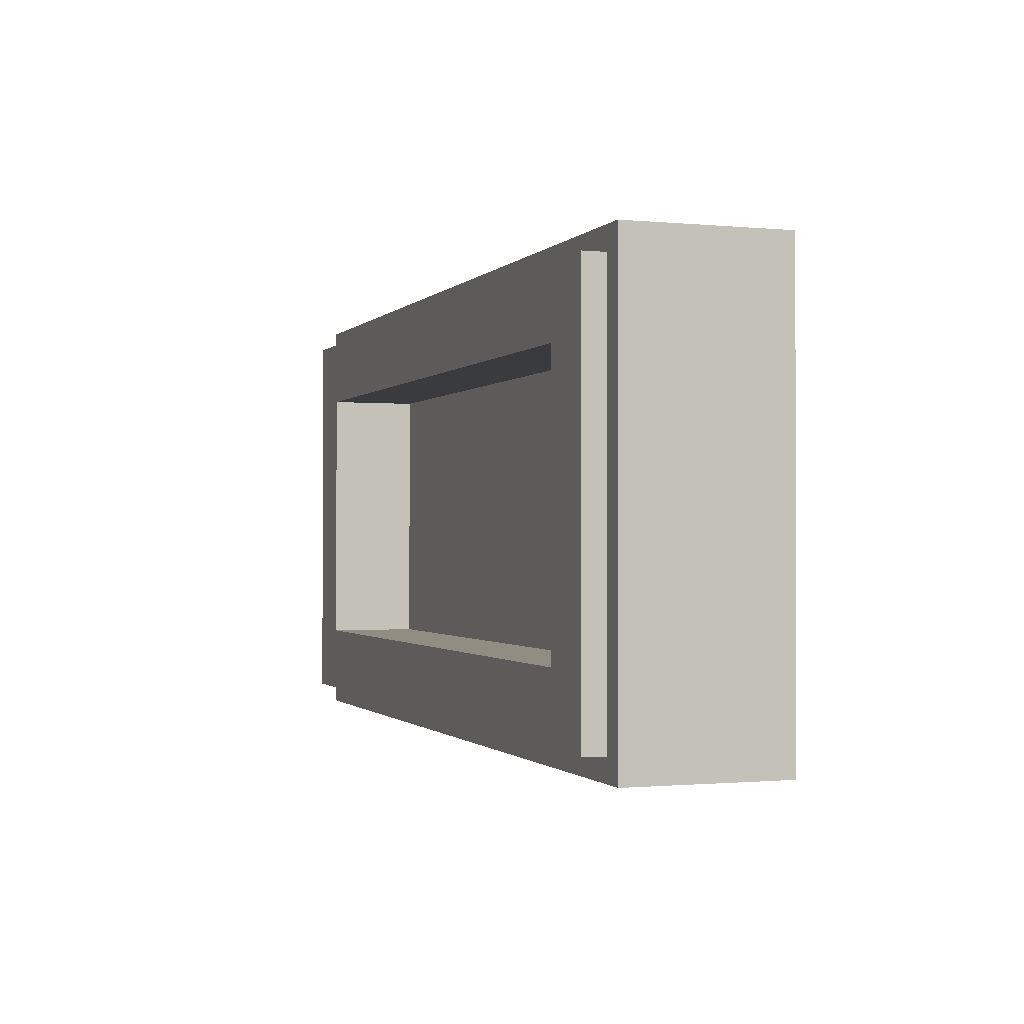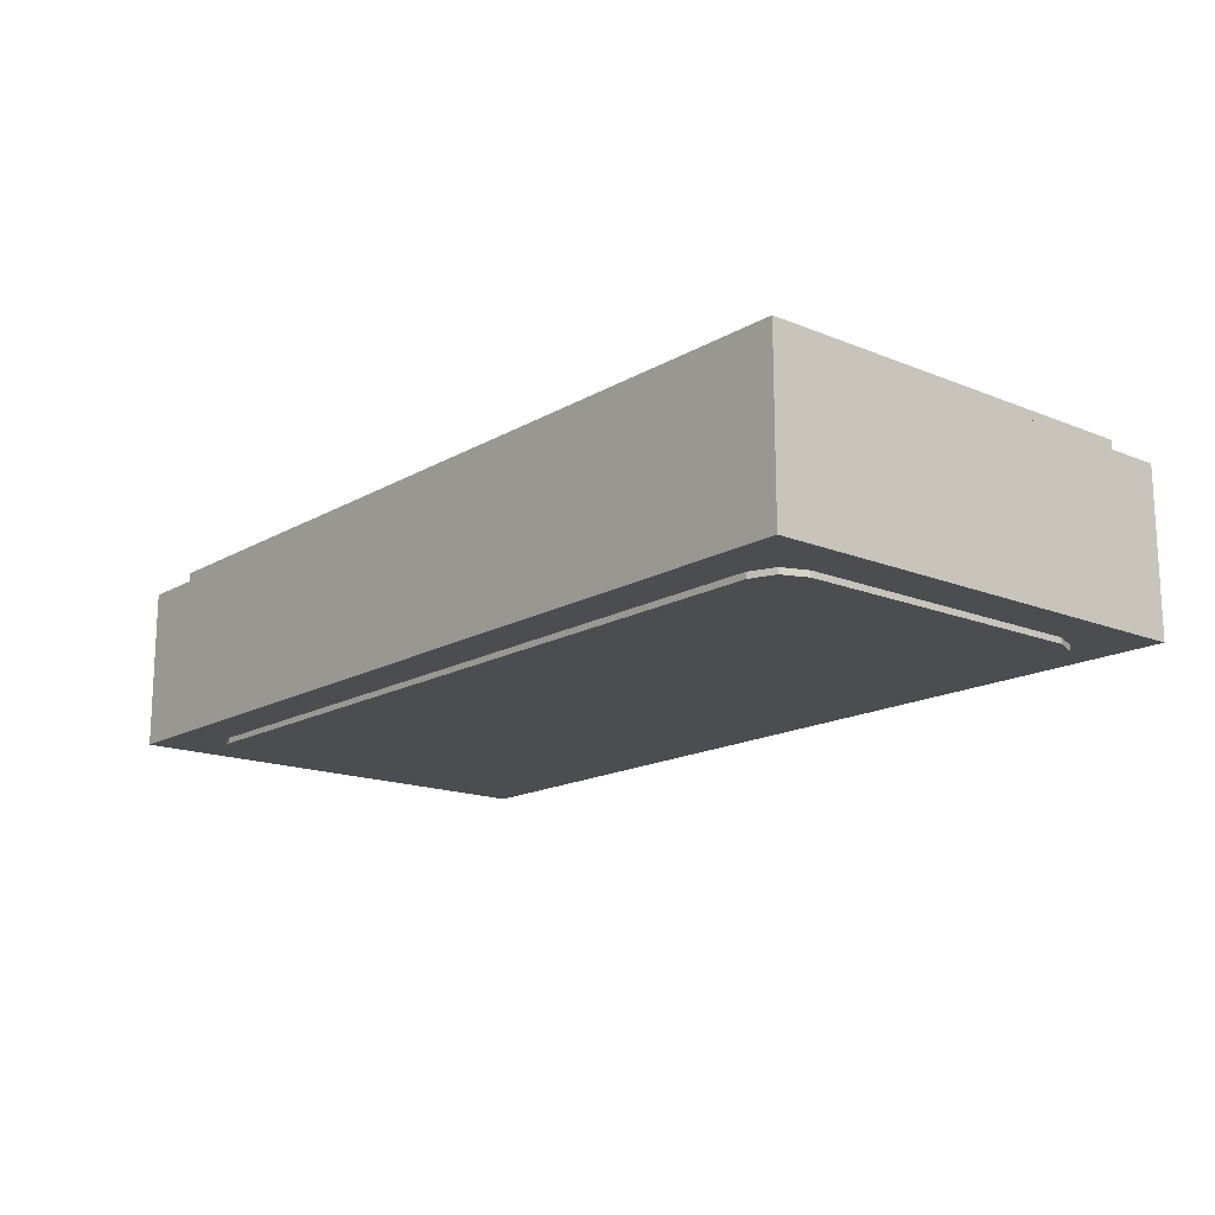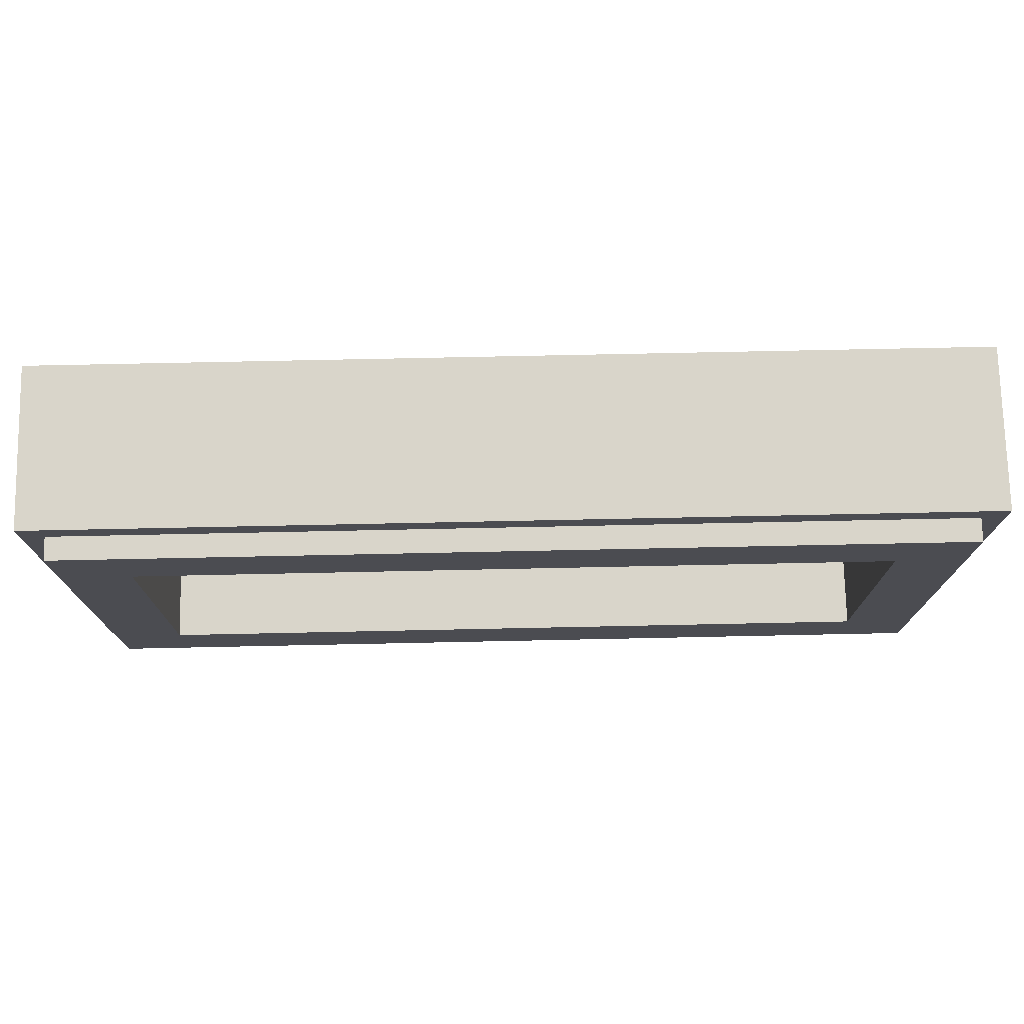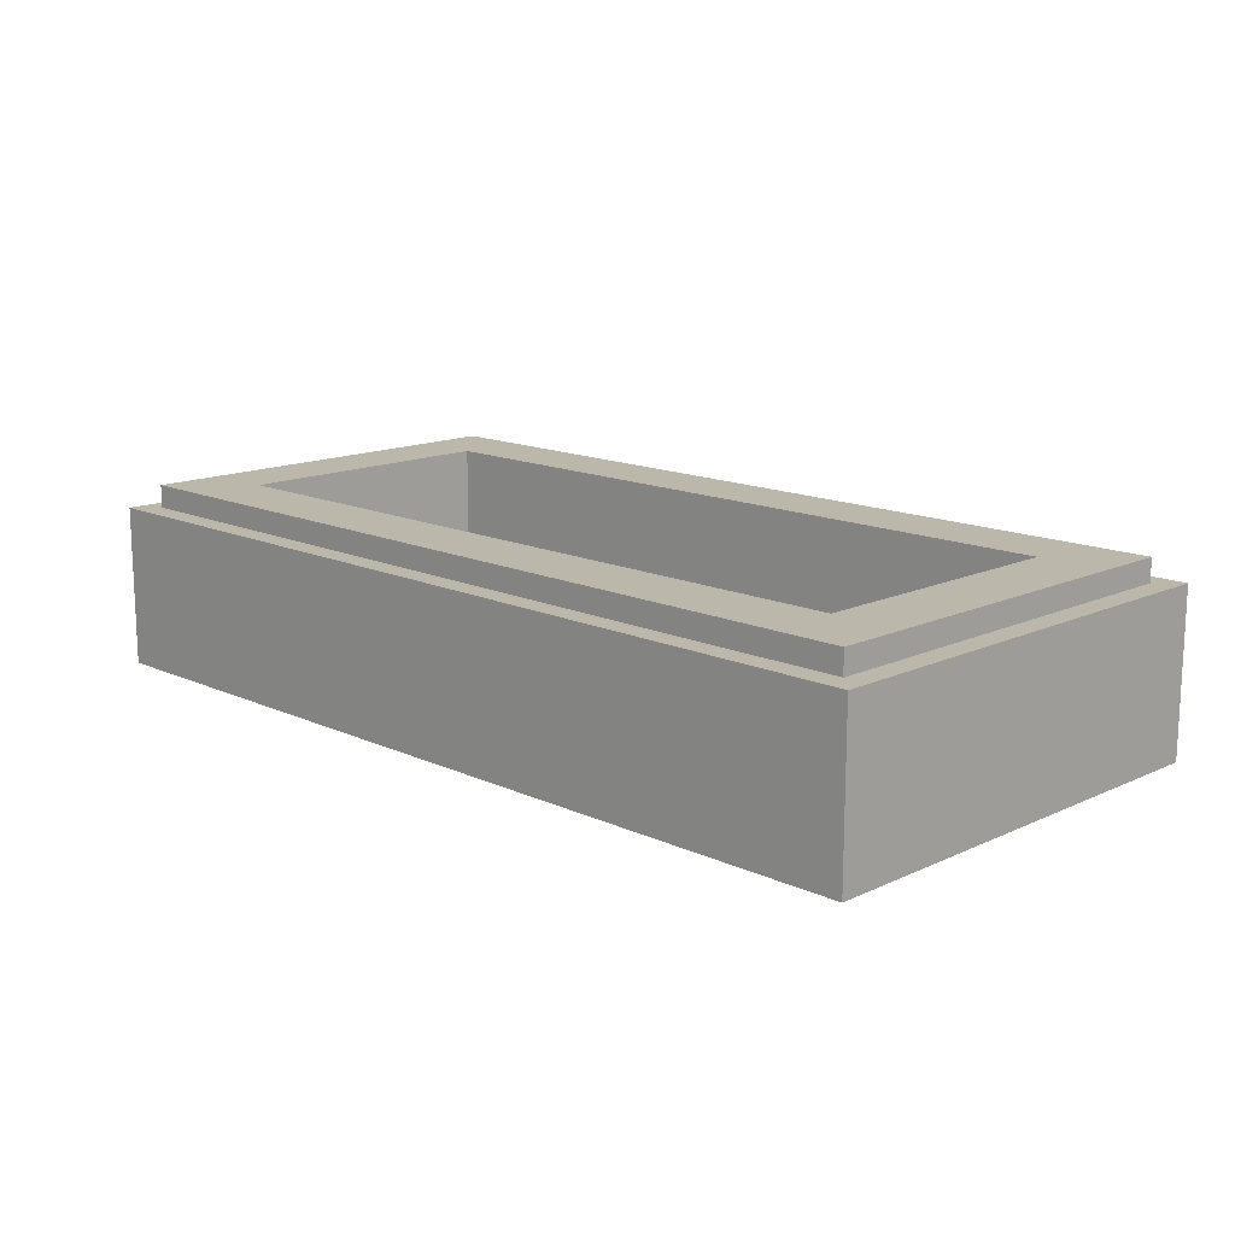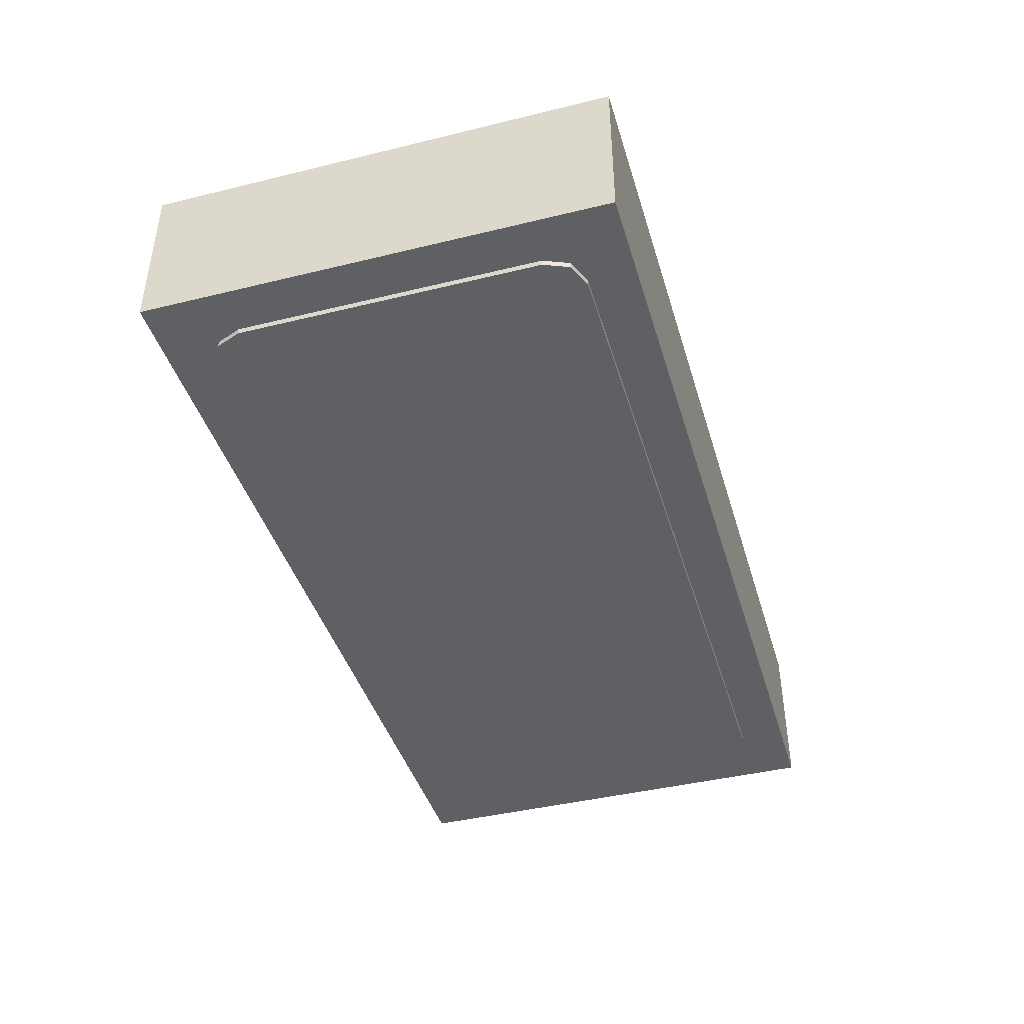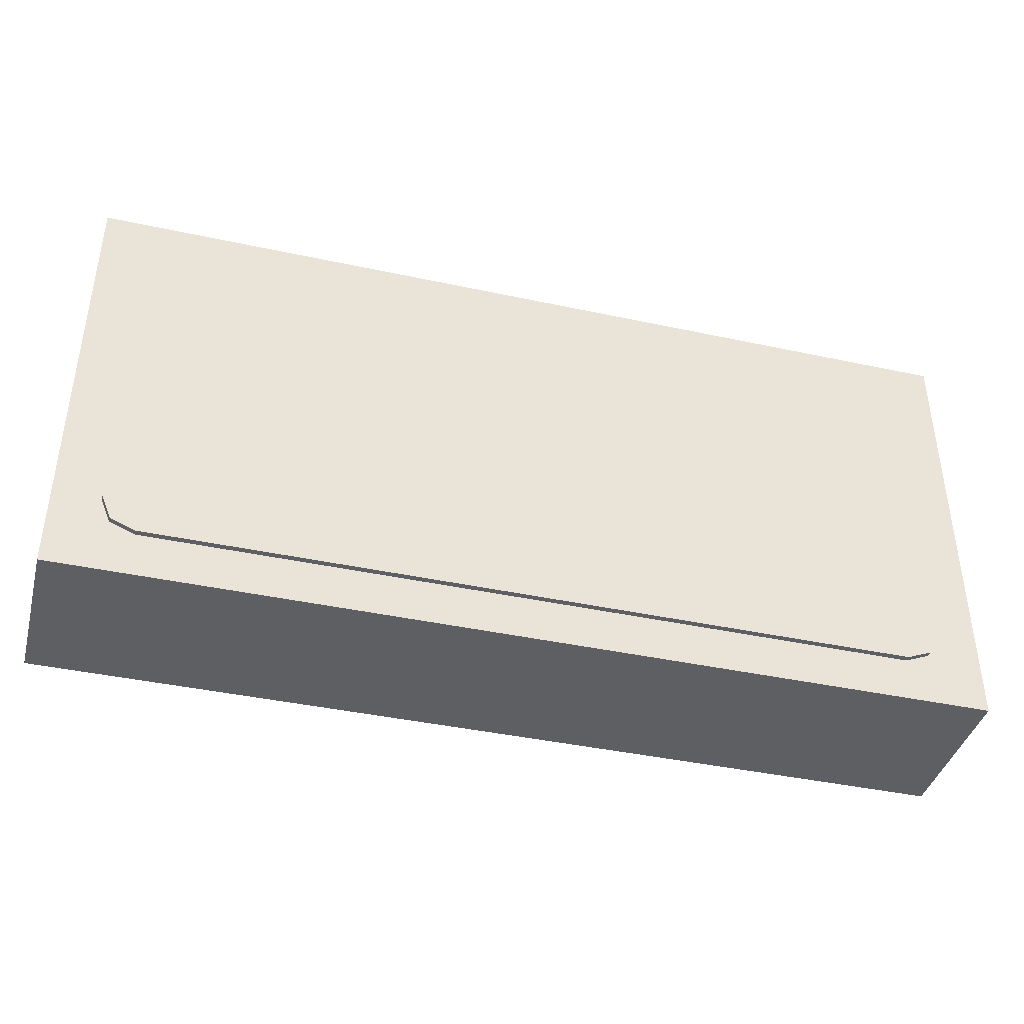
<metadata>
{"format":"obj","ext":"obj","renderer":"f3d","projection":"perspective","resolution":1024,"background":"white","views":[{"elev":-0.9,"azim":-109.5,"up":"+Z"},{"elev":-16.0,"azim":49.8,"up":"+Y"},{"elev":74.6,"azim":178.8,"up":"+Z"},{"elev":14.4,"azim":-135.1,"up":"+Y"},{"elev":-42.3,"azim":106.3,"up":"+Y"},{"elev":-40.6,"azim":-14.8,"up":"+Z"}]}
</metadata>
<code>
v 1 0 -0.5
v 1 0 0.5
v -1 0 0.5
v -1 0 -0.5
v -1 0.35 0.5
v -1 0 0.5
v 1 0 0.5
v 1 0.35 0.5
v -1 0.35 -0.5
v -1 0 -0.5
v -1 0 0.5
v -1 0.35 0.5
v 1 0.35 -0.5
v 1 0 -0.5
v -1 0 -0.5
v -1 0.35 -0.5
v 1 0.35 0.5
v 1 0 0.5
v 1 0 -0.5
v 1 0.35 -0.5
v -0.95 0.4 0.45
v -0.95 0.35 0.45
v 0.95 0.35 0.45
v 0.95 0.4 0.45
v -0.95 0.4 -0.45
v -0.95 0.35 -0.45
v -0.95 0.35 0.45
v -0.95 0.4 0.45
v 0.95 0.4 -0.45
v 0.95 0.35 -0.45
v -0.95 0.35 -0.45
v -0.95 0.4 -0.45
v 0.95 0.4 0.45
v 0.95 0.35 0.45
v 0.95 0.35 -0.45
v 0.95 0.4 -0.45
v -0.8 0.2 0.3
v 0.8 0.2 0.3
v 0.8 0.2 -0.3
v -0.8 0.2 -0.3
v -0.8 0.2 0.3
v -0.8 0.4 0.3
v 0.8 0.4 0.3
v 0.8 0.2 0.3
v -0.8 0.2 -0.3
v -0.8 0.4 -0.3
v -0.8 0.4 0.3
v -0.8 0.2 0.3
v 0.8 0.2 -0.3
v 0.8 0.4 -0.3
v -0.8 0.4 -0.3
v -0.8 0.2 -0.3
v 0.8 0.2 0.3
v 0.8 0.4 0.3
v 0.8 0.4 -0.3
v 0.8 0.2 -0.3
v -0.95 0.4 0.45
v -0.8 0.4 0.3
v -0.8 0.4 -0.3
v -0.95 0.4 -0.45
v 0.95 0.4 -0.45
v 0.8 0.4 -0.3
v 0.8 0.4 0.3
v 0.95 0.4 0.45
v 0.95 0.4 0.45
v 0.8 0.4 0.3
v -0.8 0.4 0.3
v -0.95 0.4 0.45
v -0.95 0.4 -0.45
v -0.8 0.4 -0.3
v 0.8 0.4 -0.3
v 0.95 0.4 -0.45
v -1 0.35 0.5
v -0.95 0.35 0.45
v -0.95 0.35 -0.45
v -1 0.35 -0.5
v 1 0.35 -0.5
v 0.95 0.35 -0.45
v 0.95 0.35 0.45
v 1 0.35 0.5
v 1 0.35 0.5
v 0.95 0.35 0.45
v -0.95 0.35 0.45
v -1 0.35 0.5
v -1 0.35 -0.5
v -0.95 0.35 -0.45
v 0.95 0.35 -0.45
v 1 0.35 -0.5
v -0.9 0 0.325
v -0.878 0 0.378
v -0.825 0 0.4
v 0.9 0 0.325
v 0.878 0 0.378
v 0.825 0 0.4
v -0.825 0 0.4
v 0.825 0 0.4
v 0.825 0 -0.4
v -0.825 0 -0.4
v -0.825 0 0.4
v -0.825 -0.0125 0.4
v 0.825 -0.0125 0.4
v 0.825 0 0.4
v 0.825 0 -0.4
v 0.825 -0.0125 -0.4
v -0.825 -0.0125 -0.4
v -0.825 0 -0.4
v -0.9 0 -0.325
v -0.878 0 -0.378
v -0.825 0 -0.4
v 0.9 0 -0.325
v 0.878 0 -0.378
v 0.825 0 -0.4
v -0.878 0 0.378
v -0.9 0 0.325
v -0.9 -0.0125 0.325
v -0.878 -0.0125 0.378
v -0.825 0 0.4
v -0.878 0 0.378
v -0.878 -0.0125 0.378
v -0.825 -0.0125 0.4
v 0.878 0 0.378
v 0.9 0 0.325
v 0.9 -0.0125 0.325
v 0.878 -0.0125 0.378
v 0.825 0 0.4
v 0.878 0 0.378
v 0.878 -0.0125 0.378
v 0.825 -0.0125 0.4
v -0.878 0 -0.378
v -0.9 0 -0.325
v -0.9 -0.0125 -0.325
v -0.878 -0.0125 -0.378
v -0.825 0 -0.4
v -0.878 0 -0.378
v -0.878 -0.0125 -0.378
v -0.825 -0.0125 -0.4
v 0.878 0 -0.378
v 0.9 0 -0.325
v 0.9 -0.0125 -0.325
v 0.878 -0.0125 -0.378
v 0.825 0 -0.4
v 0.878 0 -0.378
v 0.878 -0.0125 -0.378
v 0.825 -0.0125 -0.4
v -0.9 -0.0125 0.325
v -0.878 -0.0125 0.378
v -0.825 -0.0125 0.4
v 0.9 -0.0125 0.325
v 0.878 -0.0125 0.378
v 0.825 -0.0125 0.4
v -0.9 -0.0125 -0.325
v -0.878 -0.0125 -0.378
v -0.825 -0.0125 -0.4
v 0.9 -0.0125 -0.325
v 0.878 -0.0125 -0.378
v 0.825 -0.0125 -0.4
v -0.825 0 0.4
v -0.825 0 -0.4
v -0.9 0 -0.325
v -0.9 0 0.325
v 0.825 0 0.4
v 0.9 0 0.325
v 0.9 0 -0.325
v 0.825 0 -0.4
v -0.9 0 0.325
v -0.9 0 -0.325
v -0.9 -0.0125 -0.325
v -0.9 -0.0125 0.325
v 0.9 0 0.325
v 0.9 -0.0125 0.325
v 0.9 -0.0125 -0.325
v 0.9 0 -0.325
v -0.6625 -0.0125 0.22
v -0.6106 -0.0125 0.1852
v -0.4957 -0.0125 0.1913
v -0.6625 -0.0125 0.22
v -0.4957 -0.0125 0.1913
v -0.4567 -0.0125 0.1934
v -0.6625 -0.0125 0.22
v -0.4567 -0.0125 0.1934
v -0.3085 -0.0125 0.2013
v -0.6625 -0.0125 0.22
v -0.3085 -0.0125 0.2013
v -0.2695 -0.0125 0.2033
v -0.6625 -0.0125 0.22
v -0.2695 -0.0125 0.2033
v -0.1213 -0.0125 0.2112
v -0.6625 -0.0125 0.22
v -0.1213 -0.0125 0.2112
v -0.08227 -0.0125 0.2133
v 0.4665 -0.0125 0.28
v 0.4665 -0.0125 0.28
v -0.08227 -0.0125 0.2133
v 0.06595 -0.0125 0.2212
v 0.4665 -0.0125 0.28
v 0.06595 -0.0125 0.2212
v 0.105 -0.0125 0.2232
v 0.4665 -0.0125 0.28
v 0.105 -0.0125 0.2232
v 0.2532 -0.0125 0.2311
v 0.4665 -0.0125 0.28
v 0.2532 -0.0125 0.2311
v 0.2922 -0.0125 0.2332
v 0.4665 -0.0125 0.28
v 0.2922 -0.0125 0.2332
v 0.4404 -0.0125 0.2411
v 0.4665 -0.0125 0.28
v 0.4404 -0.0125 0.2411
v 0.6026 -0.0125 -0.2225
v 0.6625 -0.0125 -0.28
v -0.4609 -0.0125 -0.2425
v -0.6106 -0.0125 0.1852
v -0.6625 -0.0125 0.22
v -0.4875 -0.0125 -0.28
v -0.3042 -0.0125 -0.2425
v -0.4567 -0.0125 0.1934
v -0.4957 -0.0125 0.1913
v -0.3509 -0.0125 -0.2225
v -0.1134 -0.0125 -0.2425
v -0.2695 -0.0125 0.2033
v -0.3085 -0.0125 0.2013
v -0.1602 -0.0125 -0.2225
v 0.07726 -0.0125 -0.2425
v -0.08227 -0.0125 0.2133
v -0.1213 -0.0125 0.2112
v 0.03053 -0.0125 -0.2225
v 0.07726 -0.0125 -0.2425
v 0.03053 -0.0125 -0.2225
v -0.1134 -0.0125 -0.2425
v 0.268 -0.0125 -0.2425
v 0.105 -0.0125 0.2232
v 0.06595 -0.0125 0.2212
v 0.2212 -0.0125 -0.2225
v 0.268 -0.0125 -0.2425
v 0.2212 -0.0125 -0.2225
v 0.07726 -0.0125 -0.2425
v 0.4587 -0.0125 -0.2425
v 0.2922 -0.0125 0.2332
v 0.2532 -0.0125 0.2311
v 0.4119 -0.0125 -0.2225
v 0.4587 -0.0125 -0.2425
v 0.4119 -0.0125 -0.2225
v 0.268 -0.0125 -0.2425
v 0.4587 -0.0125 -0.2425
v 0.6625 -0.0125 -0.28
v 0.6026 -0.0125 -0.2225
v -0.4875 -0.0125 -0.28
v -0.3042 -0.0125 -0.2425
v -0.3509 -0.0125 -0.2225
v -0.4609 -0.0125 -0.2425
v -0.4875 -0.0125 -0.28
v -0.1134 -0.0125 -0.2425
v -0.1602 -0.0125 -0.2225
v -0.3042 -0.0125 -0.2425
v -0.4875 -0.0125 -0.28
v 0.07726 -0.0125 -0.2425
v -0.1134 -0.0125 -0.2425
v -0.4875 -0.0125 -0.28
v 0.268 -0.0125 -0.2425
v 0.07726 -0.0125 -0.2425
v -0.4875 -0.0125 -0.28
v 0.6625 -0.0125 -0.28
v 0.4587 -0.0125 -0.2425
v 0.268 -0.0125 -0.2425
v -0.825 -0.0125 0.4
v -0.6625 -0.0125 0.22
v 0.4665 -0.0125 0.28
v 0.825 -0.0125 0.4
v -0.825 -0.0125 0.4
v -0.9 -0.0125 0.325
v -0.9 -0.0125 -0.325
v -0.825 -0.0125 -0.4
v -0.825 -0.0125 0.4
v -0.825 -0.0125 -0.4
v -0.4875 -0.0125 -0.28
v -0.6625 -0.0125 0.22
v 0.825 -0.0125 -0.4
v 0.6625 -0.0125 -0.28
v -0.4875 -0.0125 -0.28
v -0.825 -0.0125 -0.4
v 0.825 -0.0125 -0.4
v 0.825 -0.0125 0.4
v 0.4665 -0.0125 0.28
v 0.6625 -0.0125 -0.28
v 0.825 -0.0125 -0.4
v 0.9 -0.0125 -0.325
v 0.9 -0.0125 0.325
v 0.825 -0.0125 0.4
v -0.4609 -0.0125 -0.2425
v -0.3509 -0.0125 -0.2225
v -0.4957 -0.0125 0.1913
v -0.6106 -0.0125 0.1852
v -0.3042 -0.0125 -0.2425
v -0.1602 -0.0125 -0.2225
v -0.3085 -0.0125 0.2013
v -0.4567 -0.0125 0.1934
v -0.1134 -0.0125 -0.2425
v 0.03053 -0.0125 -0.2225
v -0.1213 -0.0125 0.2112
v -0.2695 -0.0125 0.2033
v 0.07726 -0.0125 -0.2425
v 0.2212 -0.0125 -0.2225
v 0.06595 -0.0125 0.2212
v -0.08227 -0.0125 0.2133
v 0.268 -0.0125 -0.2425
v 0.4119 -0.0125 -0.2225
v 0.2532 -0.0125 0.2311
v 0.105 -0.0125 0.2232
v 0.4587 -0.0125 -0.2425
v 0.6026 -0.0125 -0.2225
v 0.4404 -0.0125 0.2411
v 0.2922 -0.0125 0.2332
g mesh1784859
f 1 2 3
f 3 4 1
g mesh1784861
f 5 6 7
f 7 8 5
f 9 10 11
f 11 12 9
f 13 14 15
f 15 16 13
f 17 18 19
f 19 20 17
g mesh1784863
f 21 22 23
f 23 24 21
f 25 26 27
f 27 28 25
f 29 30 31
f 31 32 29
f 33 34 35
f 35 36 33
g mesh1784865
f 37 38 39
f 39 40 37
f 41 42 43
f 43 44 41
f 45 46 47
f 47 48 45
f 49 50 51
f 51 52 49
f 53 54 55
f 55 56 53
f 57 58 59
f 59 60 57
f 61 62 63
f 63 64 61
f 65 66 67
f 67 68 65
f 69 70 71
f 71 72 69
f 73 74 75
f 75 76 73
f 77 78 79
f 79 80 77
f 81 82 83
f 83 84 81
f 85 86 87
f 87 88 85
g mesh1784870
f 89 90 91
g mesh1784872
f 92 94 93
g mesh1784874
f 95 96 97
f 97 98 95
f 99 100 101
f 101 102 99
f 103 104 105
f 105 106 103
g mesh1784876
f 107 109 108
g mesh1784878
f 110 111 112
g mesh1784880
f 113 114 115
f 115 116 113
f 117 118 119
f 119 120 117
g mesh1784882
f 121 123 122
f 123 121 124
f 125 127 126
f 127 125 128
g mesh1784884
f 129 131 130
f 131 129 132
f 133 135 134
f 135 133 136
g mesh1784886
f 137 138 139
f 139 140 137
f 141 142 143
f 143 144 141
g mesh1784888
f 145 147 146
g mesh1784890
f 148 149 150
g mesh1784892
f 151 152 153
g mesh1784894
f 154 156 155
f 157 158 159
f 159 160 157
f 161 162 163
f 163 164 161
f 165 166 167
f 167 168 165
f 169 170 171
f 171 172 169
f 173 174 175
f 176 177 178
f 179 180 181
f 182 183 184
f 185 186 187
f 188 189 190
f 190 191 188
f 192 193 194
f 195 196 197
f 198 199 200
f 201 202 203
f 204 205 206
f 207 208 209
f 209 210 207
f 211 212 213
f 213 214 211
f 215 216 217
f 217 218 215
f 219 220 221
f 221 222 219
f 223 224 225
f 225 226 223
f 227 228 229
f 230 231 232
f 232 233 230
f 234 235 236
f 237 238 239
f 239 240 237
f 241 242 243
f 244 245 246
f 247 248 249
f 249 250 247
f 251 252 253
f 253 254 251
f 255 256 257
f 258 259 260
f 261 262 263
f 263 264 261
f 265 266 267
f 267 268 265
f 269 270 271
f 271 272 269
f 273 274 275
f 275 276 273
f 277 278 279
f 279 280 277
f 281 282 283
f 283 284 281
f 285 286 287
f 287 288 285
f 289 290 291
f 291 292 289
f 293 294 295
f 295 296 293
f 297 298 299
f 299 300 297
f 301 302 303
f 303 304 301
f 305 306 307
f 307 308 305
f 309 310 311
f 311 312 309

</code>
